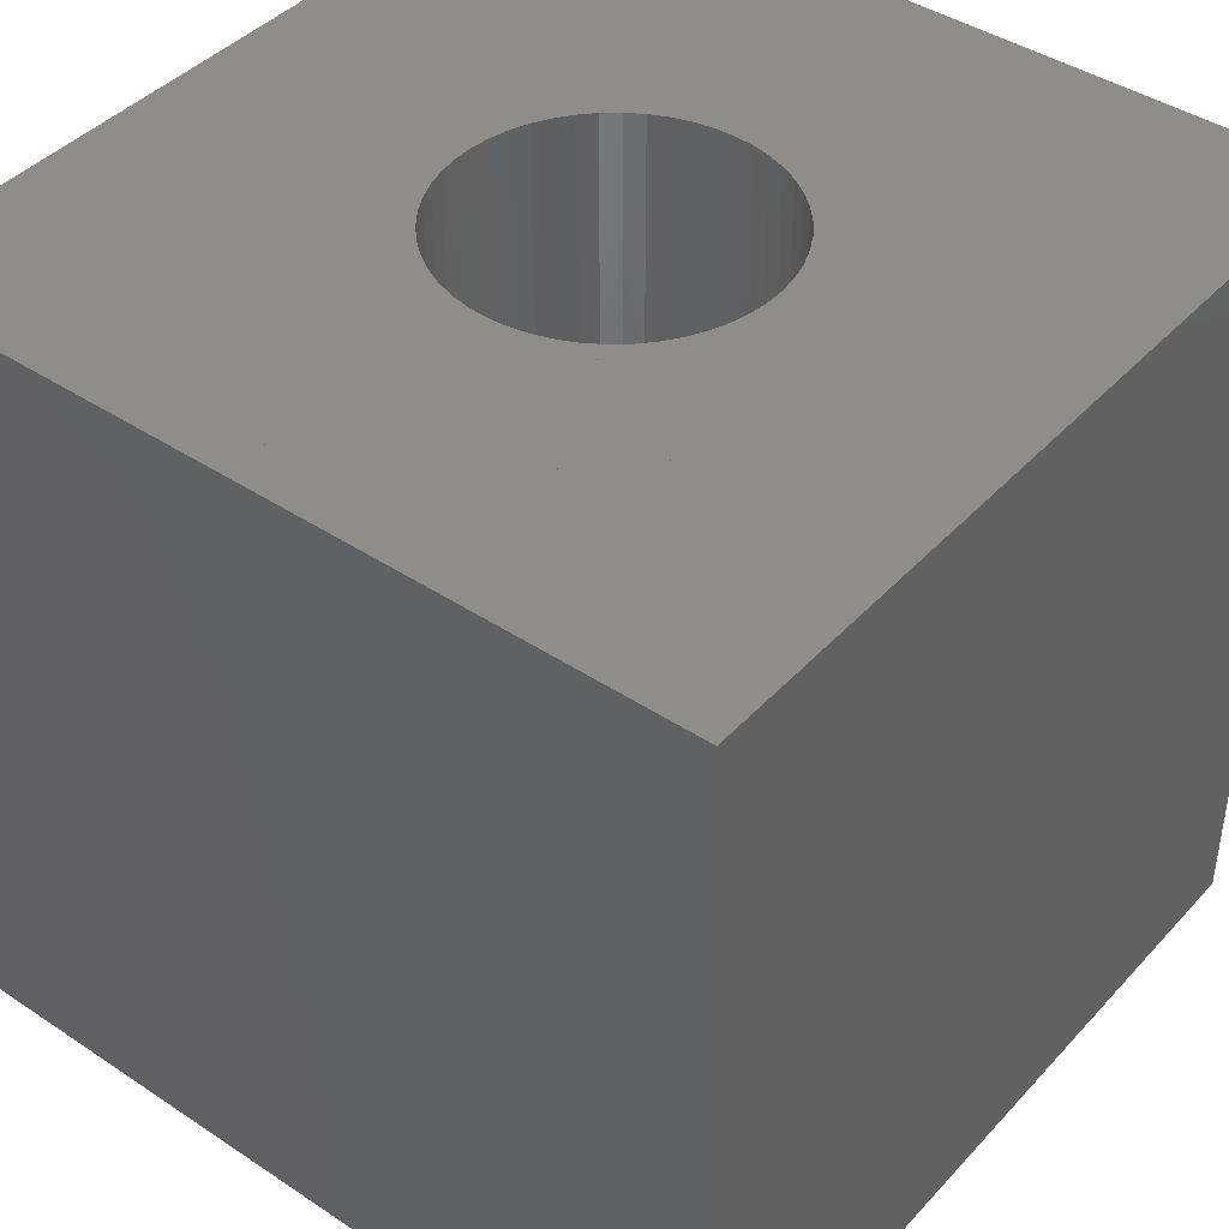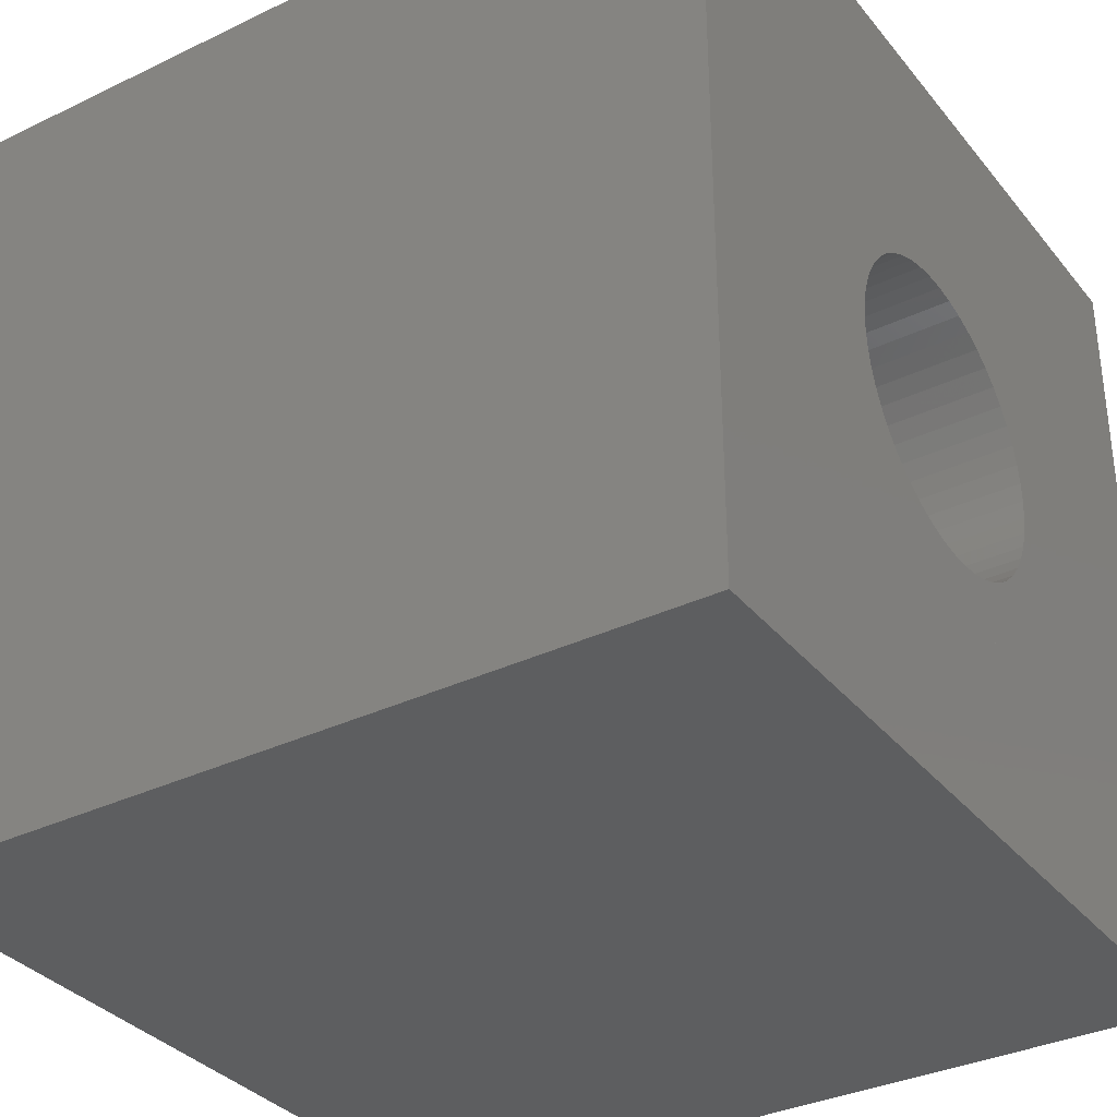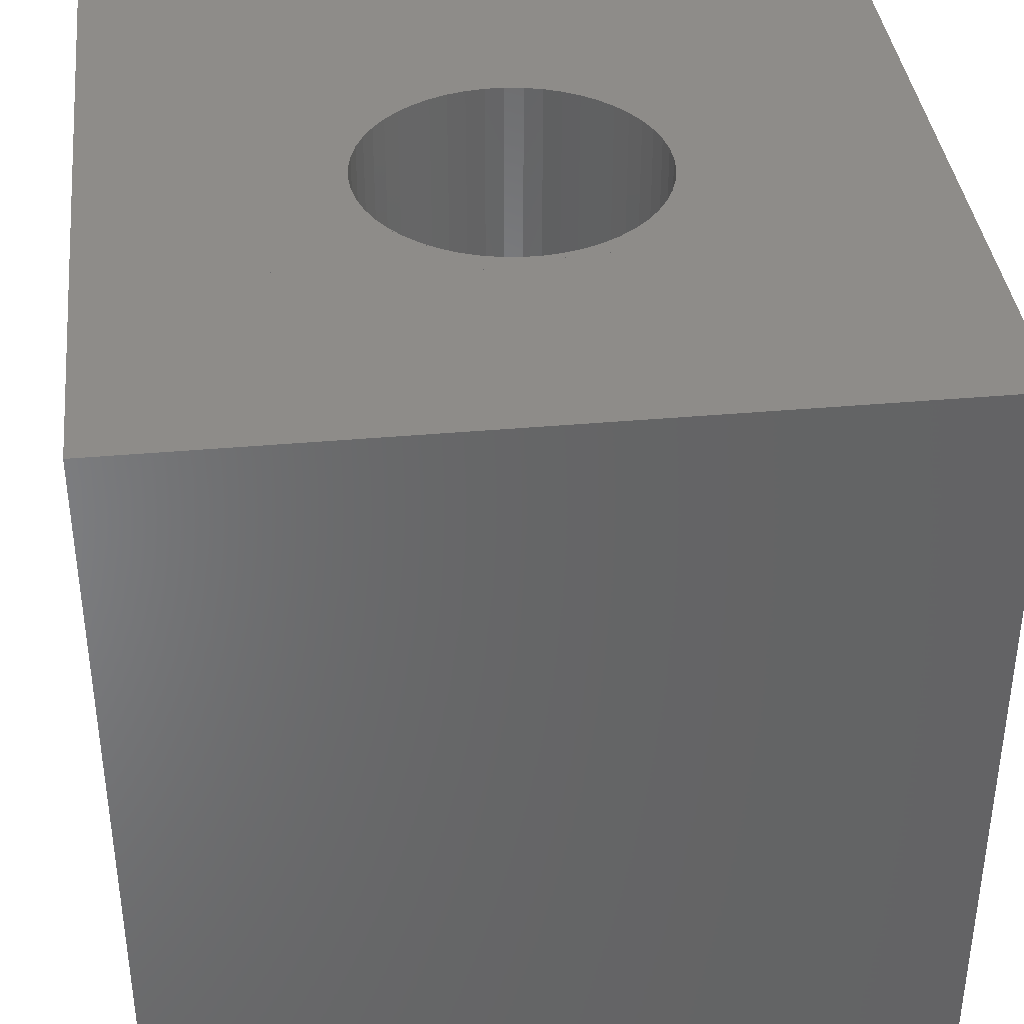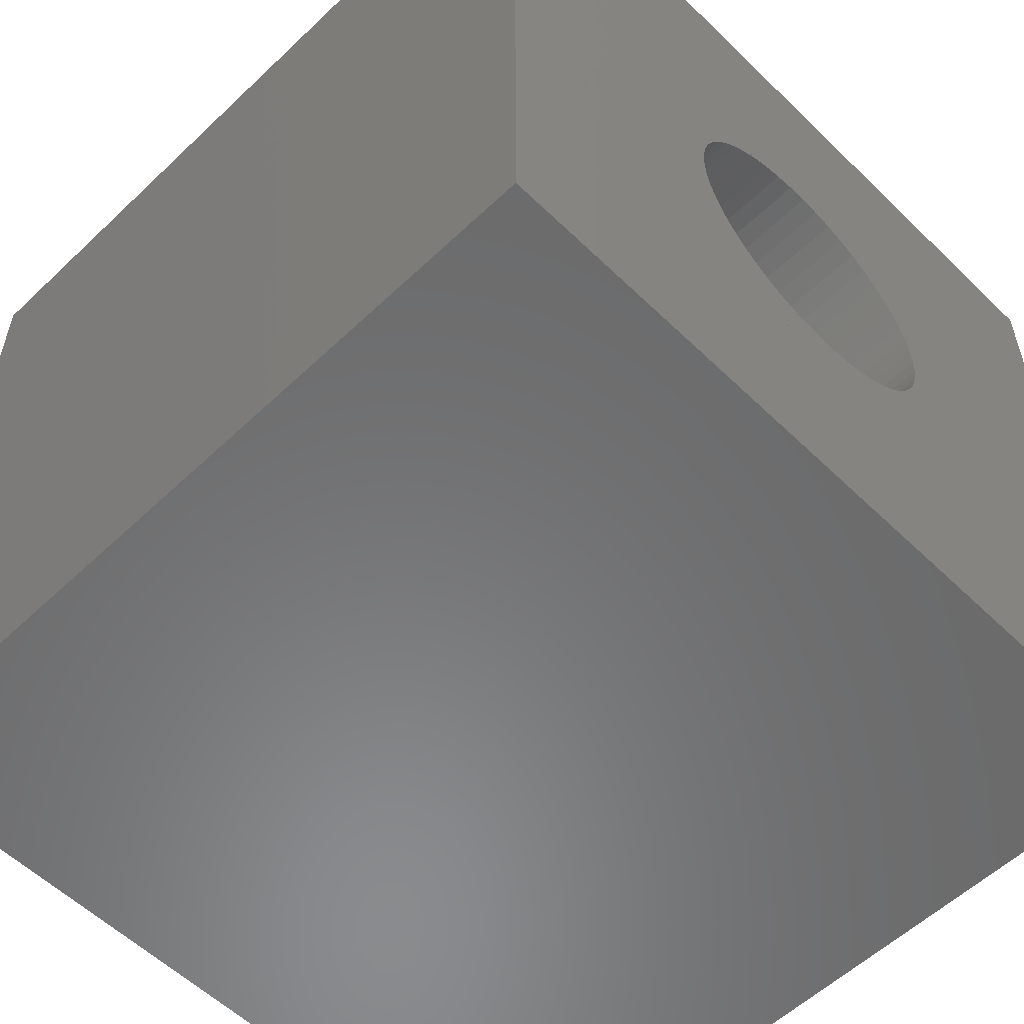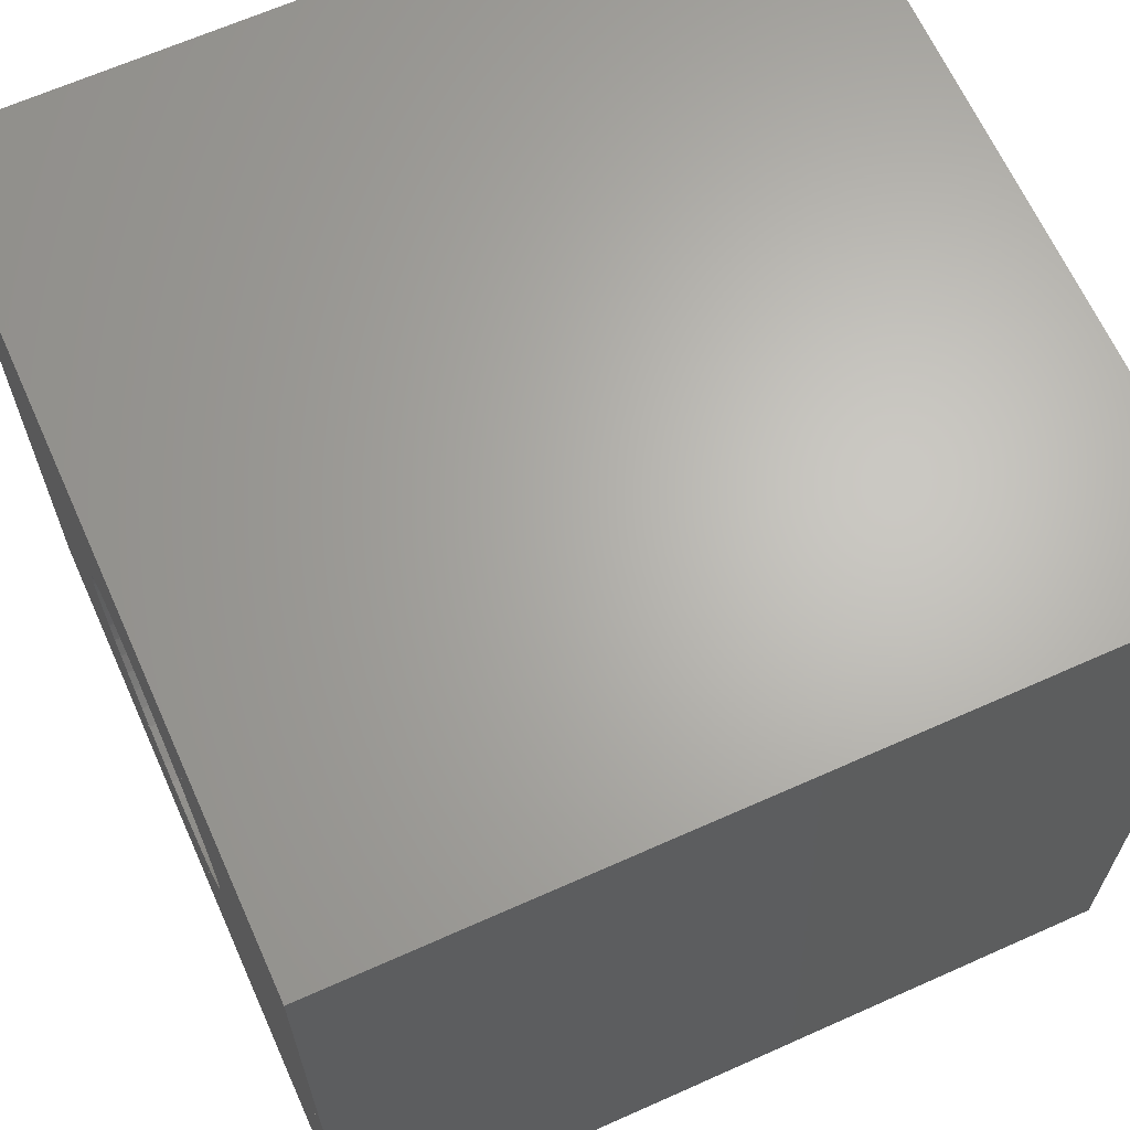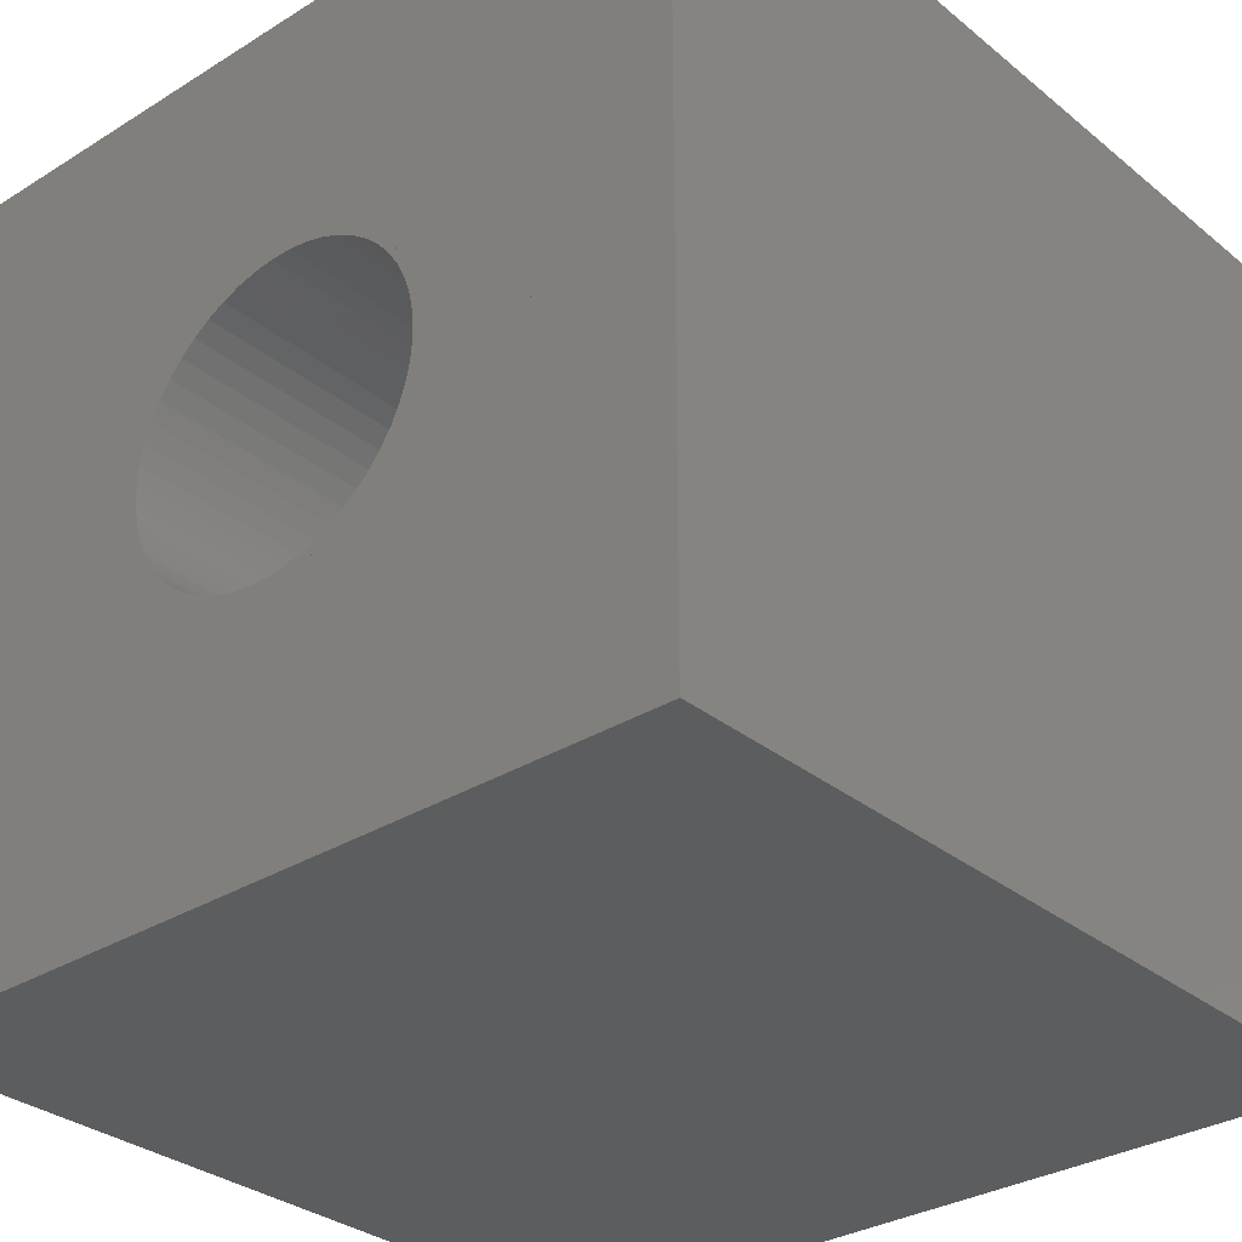
<metadata>
{"format":"stl","ext":"stl","renderer":"f3d","projection":"perspective","resolution":1024,"background":"white","views":[{"elev":42.3,"azim":-51.5,"up":"+Z"},{"elev":-34.1,"azim":123.0,"up":"+Y"},{"elev":38.1,"azim":-6.5,"up":"+Z"},{"elev":-56.6,"azim":134.7,"up":"+Y"},{"elev":65.5,"azim":-114.2,"up":"+Y"},{"elev":-31.4,"azim":-138.7,"up":"+Y"}]}
</metadata>
<code>
# stl→obj: 208 verts, 280 faces
v 1.574 0 0
v 1.724 2.397 0
v 2.397 2.397 0
v 2.397 0 0
v 1.645 1.142 0
v 1.428 0 0
v 1.635 1.086 0
v 1.282 0 0
v 1.617 1.033 0
v 1.131 0 0
v 1.593 0.9815 0
v 0.9704 0 0
v 1.563 0.9337 0
v 0.7905 0 0
v 1.527 0.8901 0
v 0.579 0 0
v 1.486 0.8514 0
v 0.3138 0 0
v 1.44 0.8181 0
v 0 0 0
v 0 0.02654 0
v 1.39 0.7909 0
v 0 0.2404 0
v 1.338 0.77 0
v 0 0.4266 0
v 1.283 0.756 0
v 0 0.5939 0
v 1.227 0.7489 0
v 0 0.7489 0
v 1.17 0.7489 0
v 0 0.8967 0
v 1.114 0.756 0
v 0 1.042 0
v 1.059 0.77 0
v 0 1.189 0
v 1.007 0.7909 0
v 0 1.344 0
v 0.9571 0.8181 0
v 0 1.514 0
v 0.9113 0.8514 0
v 0 1.707 0
v 0.8701 0.8901 0
v 0 1.942 0
v 0.834 0.9337 0
v 0 2.248 0
v 0.8037 0.9815 0
v 0 2.397 0
v 0.1376 2.397 0
v 0.7796 1.033 0
v 0.3363 2.397 0
v 0.7622 1.086 0
v 0.5122 2.397 0
v 0.7516 1.142 0
v 0.6726 2.397 0
v 0.748 1.198 0
v 0.8234 2.397 0
v 0.7516 1.255 0
v 0.9694 2.397 0
v 0.7622 1.311 0
v 1.115 2.397 0
v 0.7796 1.364 0
v 1.266 2.397 0
v 0.8037 1.416 0
v 1.427 2.397 0
v 0.834 1.463 0
v 1.606 2.397 0
v 1.719 2.304 0
v 0.8701 1.507 0
v 0.9113 1.546 0
v 1.707 2.124 0
v 0.9571 1.579 0
v 1.699 1.986 0
v 1.007 1.606 0
v 1.692 1.877 0
v 1.059 1.627 0
v 1.686 1.788 0
v 1.114 1.641 0
v 1.681 1.713 0
v 1.17 1.648 0
v 1.677 1.648 0
v 1.227 1.648 0
v 1.674 1.592 0
v 1.283 1.641 0
v 1.671 1.541 0
v 1.338 1.627 0
v 1.668 1.496 0
v 1.39 1.606 0
v 1.665 1.455 0
v 1.44 1.579 0
v 1.663 1.417 0
v 1.486 1.546 0
v 1.661 1.381 0
v 1.527 1.507 0
v 1.658 1.348 0
v 1.563 1.463 0
v 1.656 1.316 0
v 1.593 1.416 0
v 1.654 1.285 0
v 1.617 1.364 0
v 1.653 1.256 0
v 1.635 1.311 0
v 1.651 1.227 0
v 1.645 1.255 0
v 1.649 1.198 0
v 1.574 0 2.397
v 2.397 0 2.397
v 2.397 2.397 2.397
v 1.724 2.397 2.397
v 1.428 0 2.397
v 1.645 1.142 2.397
v 1.282 0 2.397
v 1.635 1.086 2.397
v 1.131 0 2.397
v 1.617 1.033 2.397
v 0.9704 0 2.397
v 1.593 0.9815 2.397
v 0.7905 0 2.397
v 1.563 0.9337 2.397
v 0.579 0 2.397
v 1.527 0.8901 2.397
v 0.3138 0 2.397
v 1.486 0.8514 2.397
v 0 0.02654 2.397
v 0 0 2.397
v 1.44 0.8181 2.397
v 0 0.2404 2.397
v 1.39 0.7909 2.397
v 0 0.4266 2.397
v 1.338 0.77 2.397
v 0 0.5939 2.397
v 1.283 0.756 2.397
v 0 0.7489 2.397
v 1.227 0.7489 2.397
v 0 0.8967 2.397
v 1.17 0.7489 2.397
v 0 1.042 2.397
v 1.114 0.756 2.397
v 0 1.189 2.397
v 1.059 0.77 2.397
v 0 1.344 2.397
v 1.007 0.7909 2.397
v 0 1.514 2.397
v 0.9571 0.8181 2.397
v 0 1.707 2.397
v 0.9113 0.8514 2.397
v 0 1.942 2.397
v 0.8701 0.8901 2.397
v 0 2.248 2.397
v 0.834 0.9337 2.397
v 0.8037 0.9815 2.397
v 0.1376 2.397 2.397
v 0 2.397 2.397
v 0.7796 1.033 2.397
v 0.3363 2.397 2.397
v 0.7622 1.086 2.397
v 0.5122 2.397 2.397
v 0.7516 1.142 2.397
v 0.6726 2.397 2.397
v 0.748 1.198 2.397
v 0.8234 2.397 2.397
v 0.7516 1.255 2.397
v 0.9694 2.397 2.397
v 0.7622 1.311 2.397
v 1.115 2.397 2.397
v 0.7796 1.364 2.397
v 1.266 2.397 2.397
v 0.8037 1.416 2.397
v 1.427 2.397 2.397
v 0.834 1.463 2.397
v 1.606 2.397 2.397
v 0.8701 1.507 2.397
v 1.719 2.304 2.397
v 0.9113 1.546 2.397
v 1.707 2.124 2.397
v 0.9571 1.579 2.397
v 1.699 1.986 2.397
v 1.007 1.606 2.397
v 1.692 1.877 2.397
v 1.059 1.627 2.397
v 1.686 1.788 2.397
v 1.114 1.641 2.397
v 1.681 1.713 2.397
v 1.17 1.648 2.397
v 1.677 1.648 2.397
v 1.227 1.648 2.397
v 1.674 1.592 2.397
v 1.283 1.641 2.397
v 1.671 1.541 2.397
v 1.338 1.627 2.397
v 1.668 1.496 2.397
v 1.39 1.606 2.397
v 1.665 1.455 2.397
v 1.44 1.579 2.397
v 1.663 1.417 2.397
v 1.486 1.546 2.397
v 1.661 1.381 2.397
v 1.527 1.507 2.397
v 1.658 1.348 2.397
v 1.563 1.463 2.397
v 1.656 1.316 2.397
v 1.593 1.416 2.397
v 1.654 1.285 2.397
v 1.617 1.364 2.397
v 1.653 1.256 2.397
v 1.635 1.311 2.397
v 1.651 1.227 2.397
v 1.645 1.255 2.397
v 1.649 1.198 2.397
f 1 2 3
f 1 3 4
f 5 1 6
f 7 6 8
f 9 8 10
f 11 10 12
f 13 12 14
f 15 14 16
f 17 16 18
f 19 18 20
f 19 20 21
f 22 21 23
f 24 23 25
f 26 25 27
f 28 27 29
f 30 29 31
f 32 31 33
f 34 33 35
f 36 35 37
f 38 37 39
f 40 39 41
f 42 41 43
f 44 43 45
f 46 45 47
f 46 47 48
f 49 48 50
f 51 50 52
f 53 52 54
f 55 54 56
f 57 56 58
f 59 58 60
f 61 60 62
f 63 62 64
f 65 64 66
f 67 68 66
f 67 66 2
f 69 67 70
f 71 70 72
f 73 72 74
f 75 74 76
f 77 76 78
f 79 78 80
f 81 80 82
f 83 82 84
f 85 84 86
f 87 86 88
f 89 88 90
f 91 90 92
f 93 92 94
f 95 94 96
f 97 96 98
f 99 98 100
f 101 100 102
f 103 102 104
f 105 106 107
f 105 107 108
f 109 105 110
f 111 109 112
f 113 111 114
f 115 113 116
f 117 115 118
f 119 117 120
f 121 119 122
f 123 124 121
f 123 121 125
f 126 123 127
f 128 126 129
f 130 128 131
f 132 130 133
f 134 132 135
f 136 134 137
f 138 136 139
f 140 138 141
f 142 140 143
f 144 142 145
f 146 144 147
f 148 146 149
f 148 150 151
f 148 151 152
f 153 154 151
f 155 156 154
f 157 158 156
f 159 160 158
f 161 162 160
f 163 164 162
f 165 166 164
f 167 168 166
f 169 170 168
f 171 172 108
f 171 108 170
f 173 174 172
f 175 176 174
f 177 178 176
f 179 180 178
f 181 182 180
f 183 184 182
f 185 186 184
f 187 188 186
f 189 190 188
f 191 192 190
f 193 194 192
f 195 196 194
f 197 198 196
f 199 200 198
f 201 202 200
f 203 204 202
f 205 206 204
f 207 208 206
f 1 4 106
f 1 106 105
f 6 1 105
f 6 105 109
f 8 6 109
f 8 109 111
f 10 8 111
f 10 111 113
f 12 10 113
f 12 113 115
f 14 12 115
f 14 115 117
f 16 14 117
f 16 117 119
f 18 16 119
f 18 119 121
f 20 18 121
f 20 121 124
f 2 108 107
f 2 107 3
f 48 47 152
f 48 152 151
f 50 48 151
f 50 151 154
f 52 50 154
f 52 154 156
f 54 52 156
f 54 156 158
f 56 54 158
f 56 158 160
f 58 56 160
f 58 160 162
f 60 58 162
f 60 162 164
f 62 60 164
f 62 164 166
f 64 62 166
f 64 166 168
f 66 64 168
f 66 168 170
f 2 66 170
f 2 170 108
f 21 20 124
f 21 124 123
f 23 21 123
f 23 123 126
f 25 23 126
f 25 126 128
f 27 25 128
f 27 128 130
f 29 27 130
f 29 130 132
f 31 29 132
f 31 132 134
f 33 31 134
f 33 134 136
f 35 33 136
f 35 136 138
f 37 35 138
f 37 138 140
f 39 37 140
f 39 140 142
f 41 39 142
f 41 142 144
f 43 41 144
f 43 144 146
f 45 43 146
f 45 146 148
f 45 148 152
f 45 152 47
f 4 3 107
f 4 107 106
f 110 208 104
f 110 104 5
f 112 110 5
f 112 5 7
f 114 112 7
f 114 7 9
f 116 114 9
f 116 9 11
f 118 116 11
f 118 11 13
f 120 118 13
f 120 13 15
f 122 120 15
f 122 15 17
f 125 122 17
f 125 17 19
f 127 125 19
f 127 19 22
f 129 127 22
f 129 22 24
f 131 129 24
f 131 24 26
f 133 131 26
f 133 26 28
f 135 133 28
f 135 28 30
f 137 135 30
f 137 30 32
f 139 137 32
f 139 32 34
f 141 139 34
f 141 34 36
f 143 141 36
f 143 36 38
f 145 143 38
f 145 38 40
f 147 145 40
f 147 40 42
f 149 147 42
f 149 42 44
f 150 149 44
f 150 44 46
f 153 150 46
f 153 46 49
f 155 153 49
f 155 49 51
f 157 155 51
f 157 51 53
f 159 157 53
f 159 53 55
f 161 159 55
f 161 55 57
f 163 161 57
f 163 57 59
f 165 163 59
f 165 59 61
f 167 165 61
f 167 61 63
f 169 167 63
f 169 63 65
f 171 169 65
f 171 65 68
f 173 171 68
f 173 68 69
f 175 173 69
f 175 69 71
f 177 175 71
f 177 71 73
f 179 177 73
f 179 73 75
f 181 179 75
f 181 75 77
f 183 181 77
f 183 77 79
f 185 183 79
f 185 79 81
f 187 185 81
f 187 81 83
f 189 187 83
f 189 83 85
f 191 189 85
f 191 85 87
f 193 191 87
f 193 87 89
f 195 193 89
f 195 89 91
f 197 195 91
f 197 91 93
f 199 197 93
f 199 93 95
f 201 199 95
f 201 95 97
f 203 201 97
f 203 97 99
f 205 203 99
f 205 99 101
f 207 205 101
f 207 101 103
f 208 207 103
f 208 103 104

</code>
